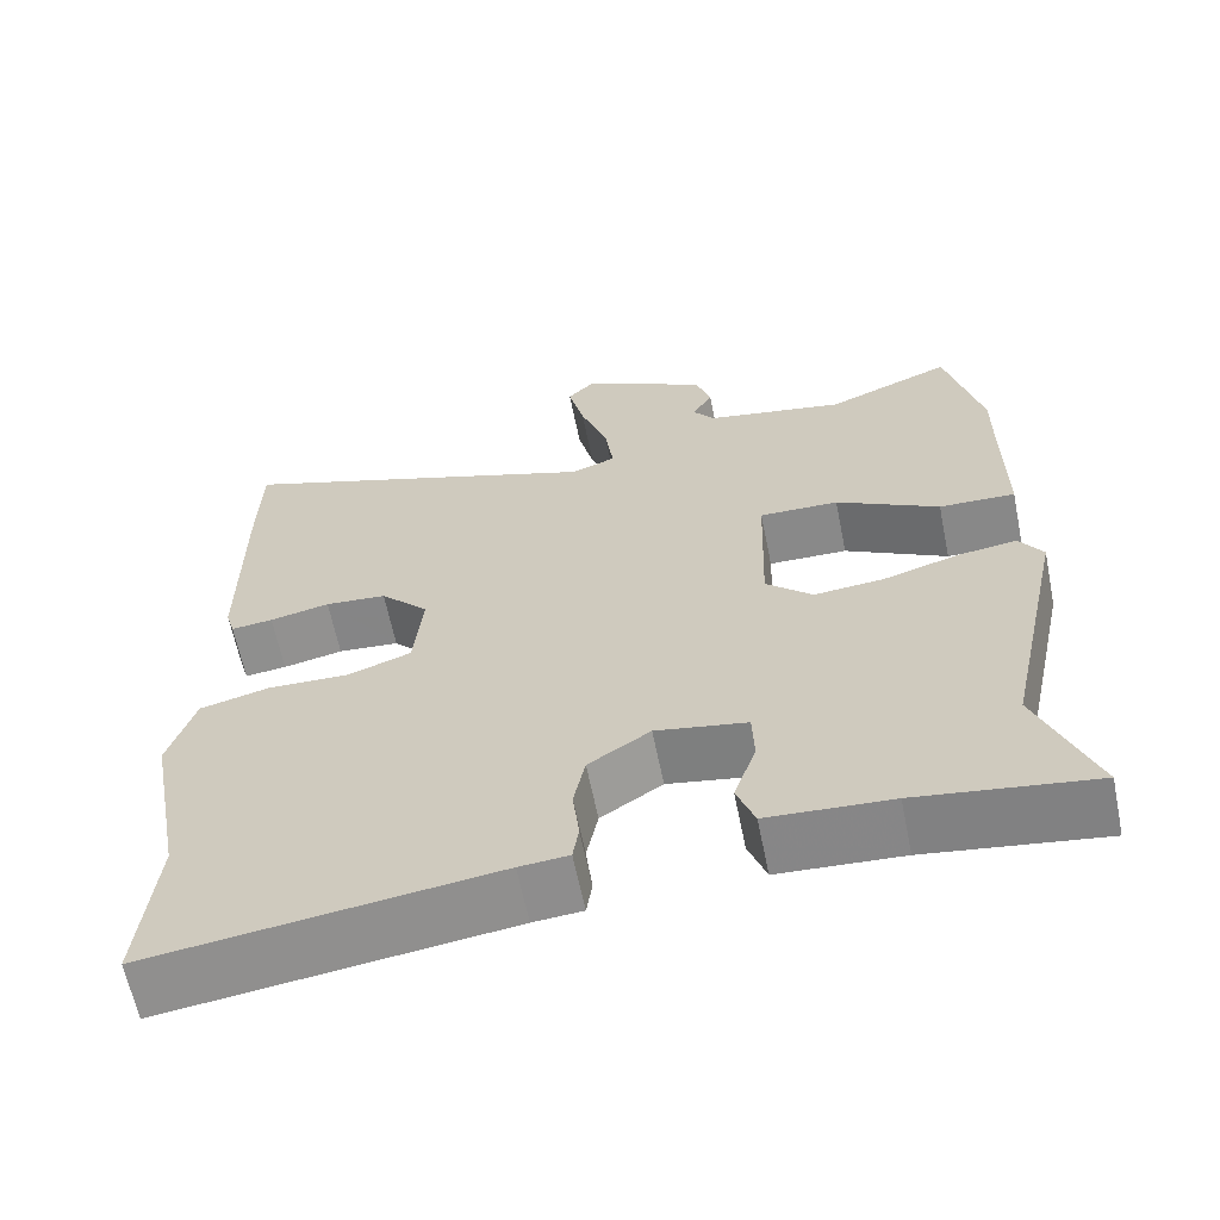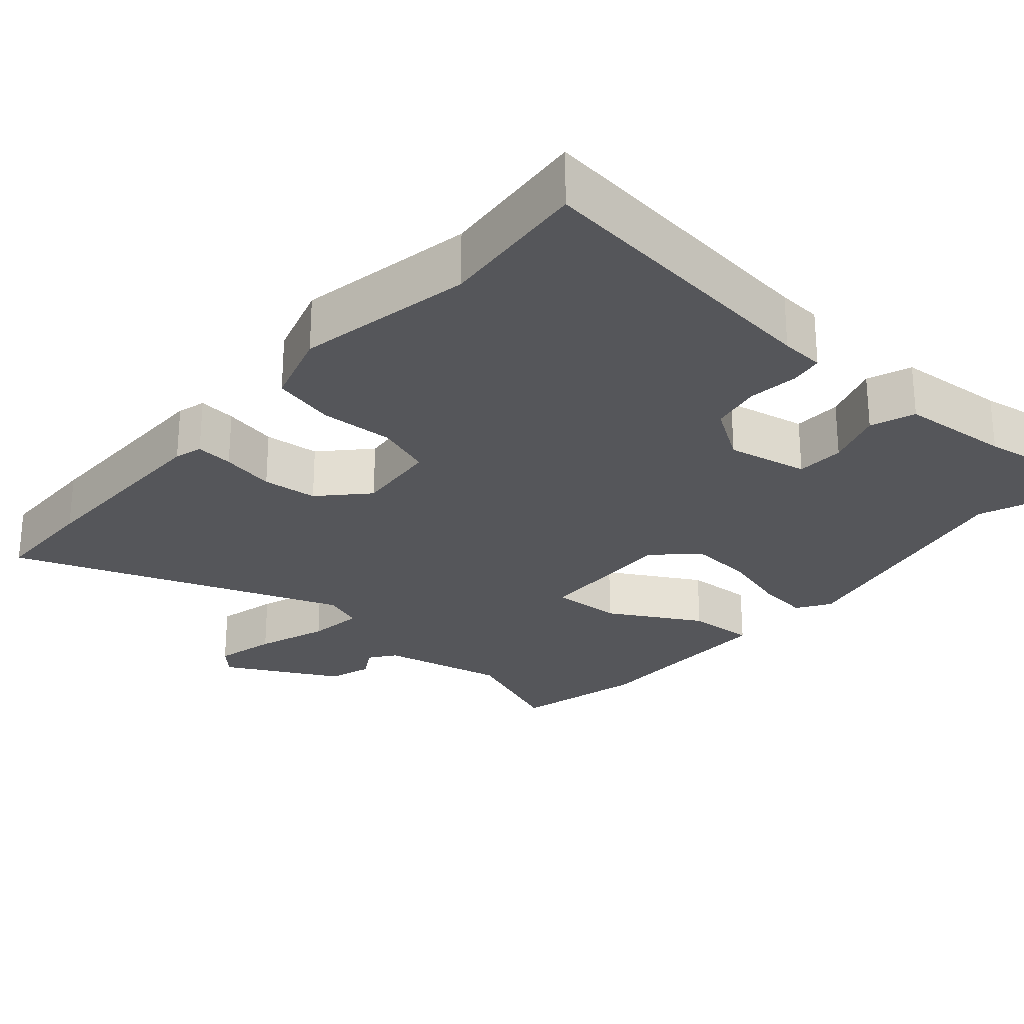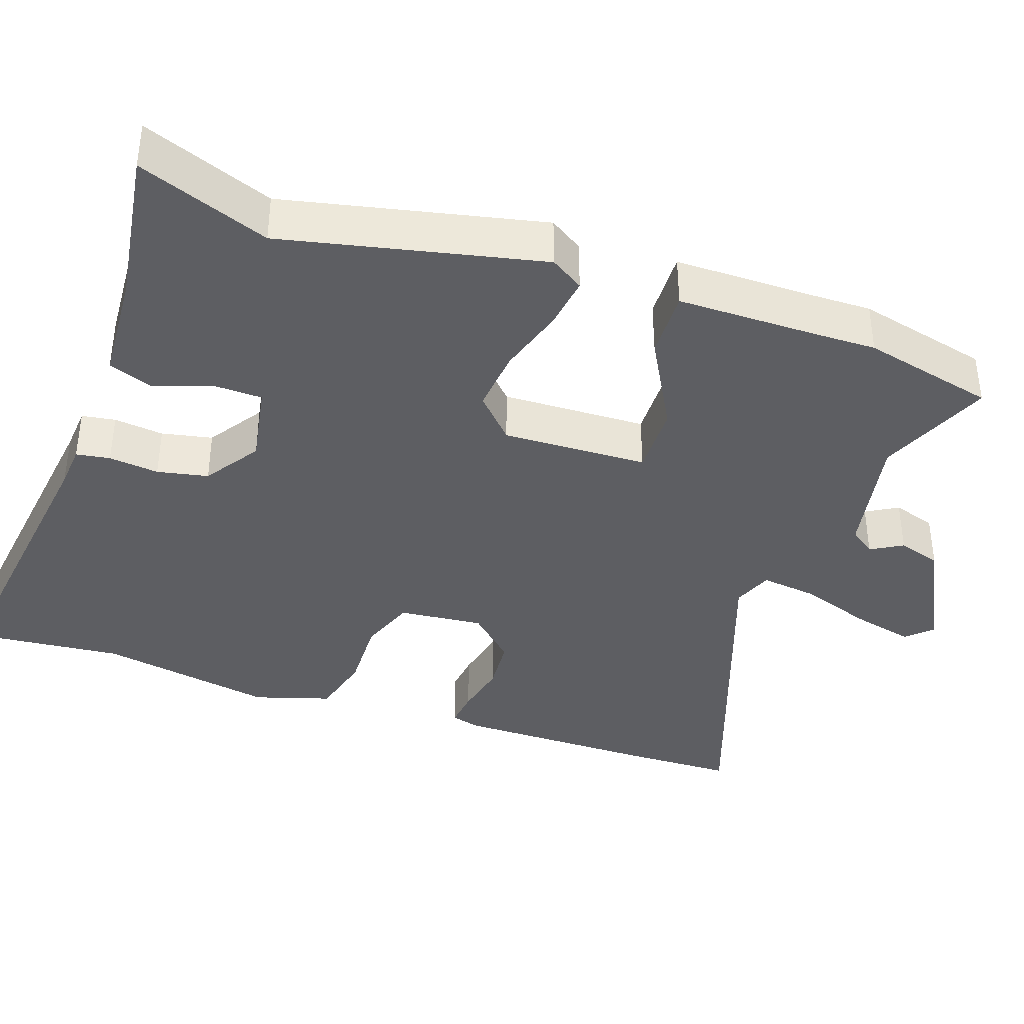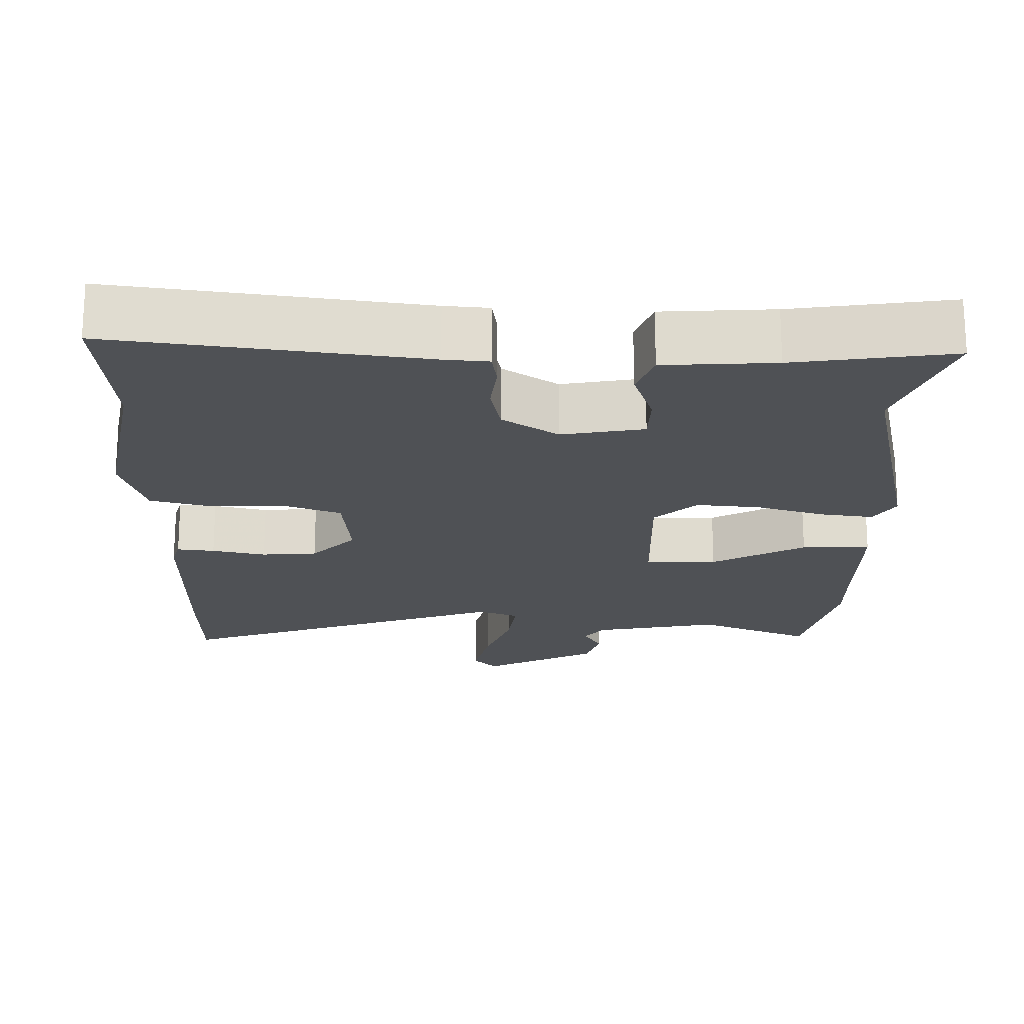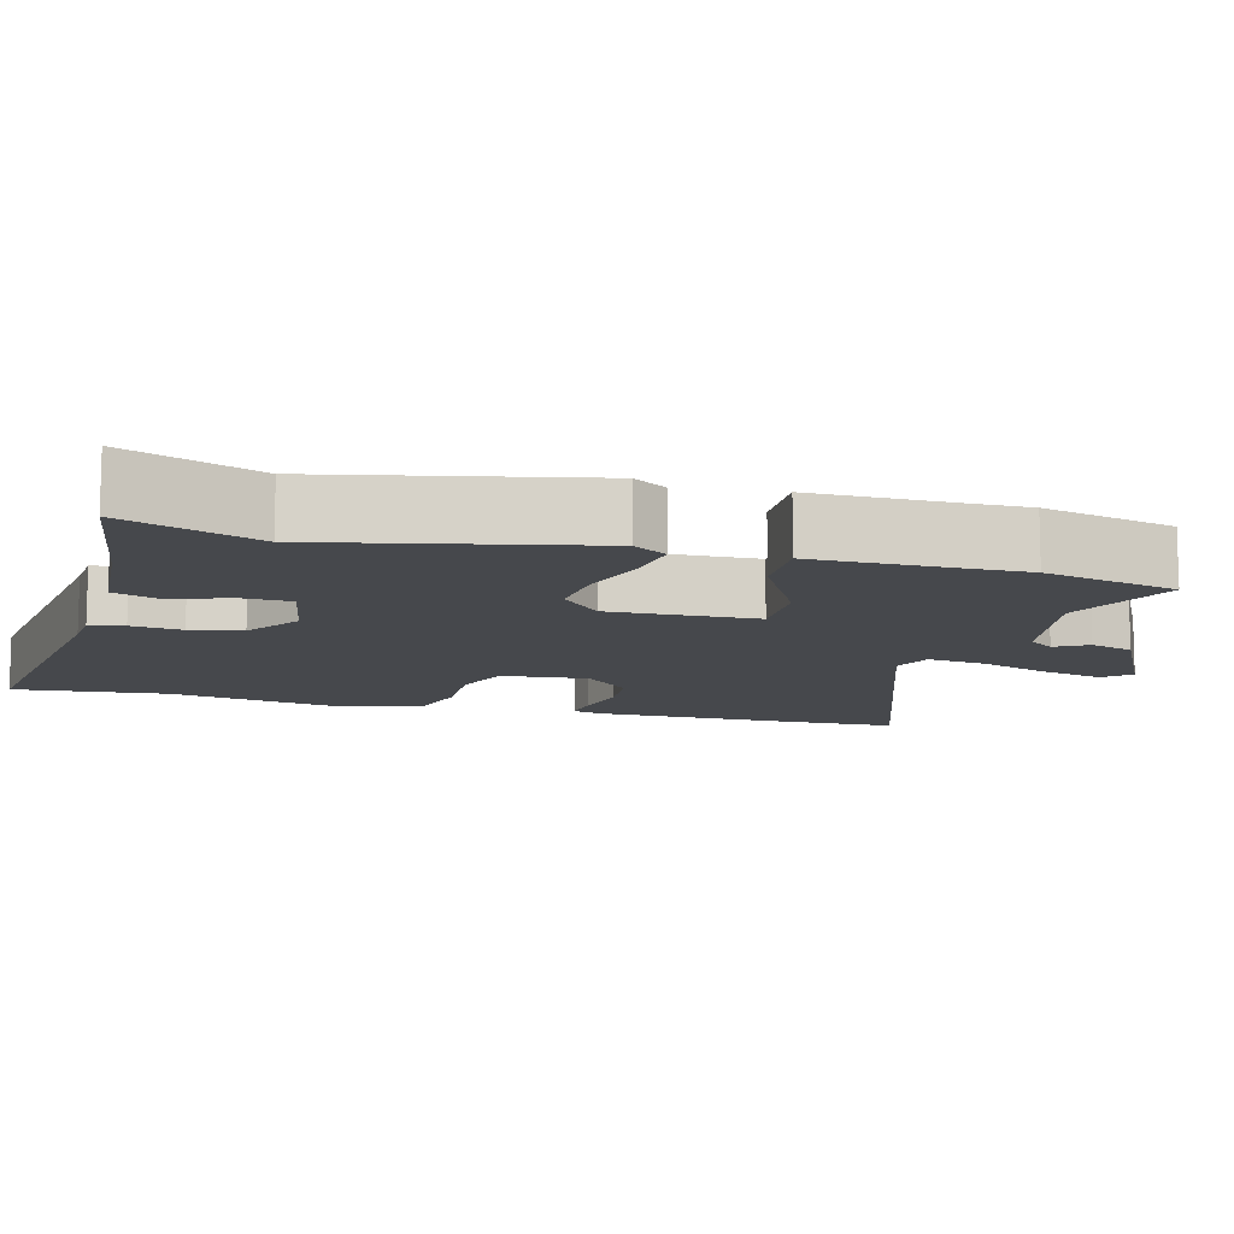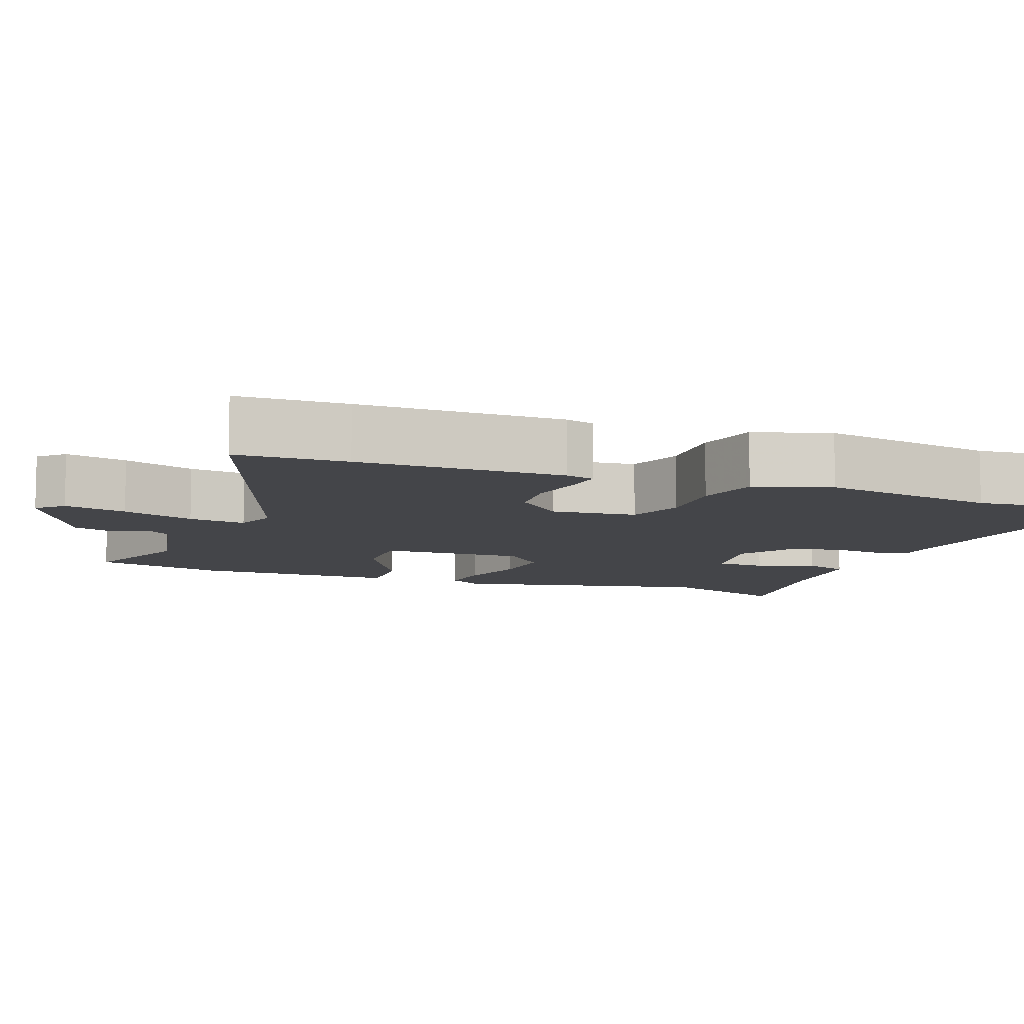
<metadata>
{"format":"obj","ext":"obj","renderer":"f3d","projection":"perspective","resolution":1024,"background":"white","views":[{"elev":-63.4,"azim":-168.5,"up":"+Z"},{"elev":-26.0,"azim":139.4,"up":"+Y"},{"elev":-38.4,"azim":-109.0,"up":"+Y"},{"elev":-19.8,"azim":179.2,"up":"+Y"},{"elev":-11.1,"azim":-105.1,"up":"+Y"},{"elev":-9.0,"azim":70.0,"up":"+Y"}]}
</metadata>
<code>
v 0.498 0.07 0.62
v 0.501 0.07 0.472
v 0.5 0.07 0.196
v 0.489 0.07 0.158
v 0.438 0.07 0.164
v 0.365 0.07 0.18
v 0.29 0.07 0.174
v 0.231 0.07 0.112
v 0.242 0.07 -0.003
v 0.318 0.07 -0.031
v 0.418 0.07 -0.028
v 0.503 0.07 -0.05
v 0.535 0.07 -0.154
v 0.49 0.07 -0.393
v 0.509 0.07 -0.599
v 0.093 0.07 -0.543
v 0.033 0.07 -0.538
v 0.026 0.07 -0.492
v 0.034 0.07 -0.424
v 0.02 0.07 -0.355
v -0.055 0.07 -0.305
v -0.166 0.07 -0.325
v -0.168 0.07 -0.391
v -0.141 0.07 -0.47
v -0.163 0.07 -0.53
v -0.313 0.07 -0.539
v -0.527 0.07 -0.57
v -0.459 0.07 -0.392
v -0.535 0.07 -0.042
v -0.506 0.07 0.003
v -0.434 0.07 -0.007
v -0.342 0.07 -0.035
v -0.256 0.07 -0.043
v -0.199 0.07 0.01
v -0.205 0.07 0.207
v -0.302 0.07 0.205
v -0.428 0.07 0.136
v -0.521 0.07 0.133
v -0.521 0.07 0.33
v -0.522 0.07 0.407
v -0.479 0.07 0.587
v -0.325 0.07 0.523
v -0.154 0.07 0.556
v -0.128 0.07 0.591
v -0.153 0.07 0.634
v -0.134 0.07 0.693
v 0.021 0.07 0.772
v 0.053 0.07 0.738
v 0.033 0.07 0.654
v -0.001 0.07 0.557
v -0.011 0.07 0.48
v 0.043 0.07 0.459
v 0.498 0 0.62
v 0.501 0 0.472
v 0.5 0 0.196
v 0.489 0 0.158
v 0.438 0 0.164
v 0.365 0 0.18
v 0.29 0 0.174
v 0.231 0 0.112
v 0.242 0 -0.003
v 0.318 0 -0.031
v 0.418 0 -0.028
v 0.503 0 -0.05
v 0.535 0 -0.154
v 0.49 0 -0.393
v 0.509 0 -0.599
v 0.093 0 -0.543
v 0.033 0 -0.538
v 0.026 0 -0.492
v 0.034 0 -0.424
v 0.02 0 -0.355
v -0.055 0 -0.305
v -0.166 0 -0.325
v -0.168 0 -0.391
v -0.141 0 -0.47
v -0.163 0 -0.53
v -0.313 0 -0.539
v -0.527 0 -0.57
v -0.459 0 -0.392
v -0.535 0 -0.042
v -0.506 0 0.003
v -0.434 0 -0.007
v -0.342 0 -0.035
v -0.256 0 -0.043
v -0.199 0 0.01
v -0.205 0 0.207
v -0.302 0 0.205
v -0.428 0 0.136
v -0.521 0 0.133
v -0.521 0 0.33
v -0.522 0 0.407
v -0.479 0 0.587
v -0.325 0 0.523
v -0.154 0 0.556
v -0.128 0 0.591
v -0.153 0 0.634
v -0.134 0 0.693
v 0.021 0 0.772
v 0.053 0 0.738
v 0.033 0 0.654
v -0.001 0 0.557
v -0.011 0 0.48
v 0.043 0 0.459
f 47 48 49 50
f 47 50 51
f 44 45 46 47
f 43 44 47 51
f 42 43 51
f 39 40 41 42
f 39 42 51 52
f 36 37 38 39
f 35 36 39 52
f 29 30 31 32
f 28 29 32 33
f 26 27 28 33
f 23 24 25 26
f 22 23 26 33
f 21 22 33 34
f 16 17 18 19
f 14 15 16 19
f 14 19 20
f 10 11 12 13
f 9 10 13 14
f 3 4 5 6
f 3 6 7
f 2 3 7
f 1 2 7 8
f 35 52 1 8
f 34 35 8 9
f 20 21 34
f 9 14 20 34
f 102 101 100 99
f 103 102 99
f 99 98 97 96
f 103 99 96 95
f 103 95 94
f 94 93 92 91
f 104 103 94 91
f 91 90 89 88
f 104 91 88 87
f 84 83 82 81
f 85 84 81 80
f 85 80 79 78
f 78 77 76 75
f 85 78 75 74
f 86 85 74 73
f 71 70 69 68
f 71 68 67 66
f 72 71 66
f 65 64 63 62
f 66 65 62 61
f 58 57 56 55
f 59 58 55
f 59 55 54
f 60 59 54 53
f 60 53 104 87
f 61 60 87 86
f 86 73 72
f 86 72 66 61
f 1 53 54 2
f 2 54 55 3
f 3 55 56 4
f 4 56 57 5
f 5 57 58 6
f 6 58 59 7
f 7 59 60 8
f 8 60 61 9
f 9 61 62 10
f 10 62 63 11
f 11 63 64 12
f 12 64 65 13
f 13 65 66 14
f 14 66 67 15
f 15 67 68 16
f 16 68 69 17
f 17 69 70 18
f 18 70 71 19
f 19 71 72 20
f 20 72 73 21
f 21 73 74 22
f 22 74 75 23
f 23 75 76 24
f 24 76 77 25
f 25 77 78 26
f 26 78 79 27
f 27 79 80 28
f 28 80 81 29
f 29 81 82 30
f 30 82 83 31
f 31 83 84 32
f 32 84 85 33
f 33 85 86 34
f 34 86 87 35
f 35 87 88 36
f 36 88 89 37
f 37 89 90 38
f 38 90 91 39
f 39 91 92 40
f 40 92 93 41
f 41 93 94 42
f 42 94 95 43
f 43 95 96 44
f 44 96 97 45
f 45 97 98 46
f 46 98 99 47
f 47 99 100 48
f 48 100 101 49
f 49 101 102 50
f 50 102 103 51
f 51 103 104 52
f 52 104 53 1

</code>
